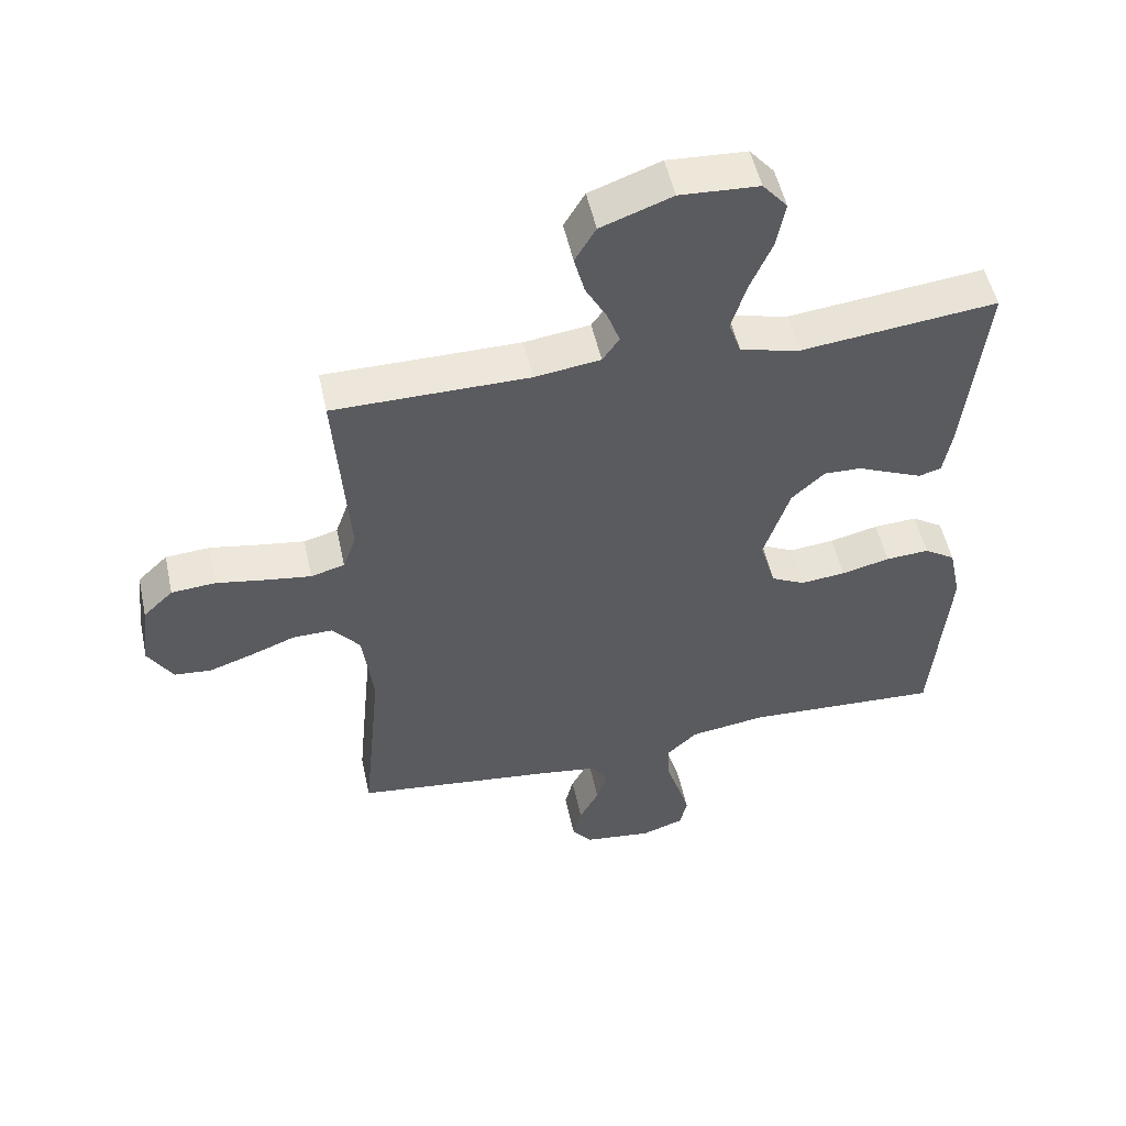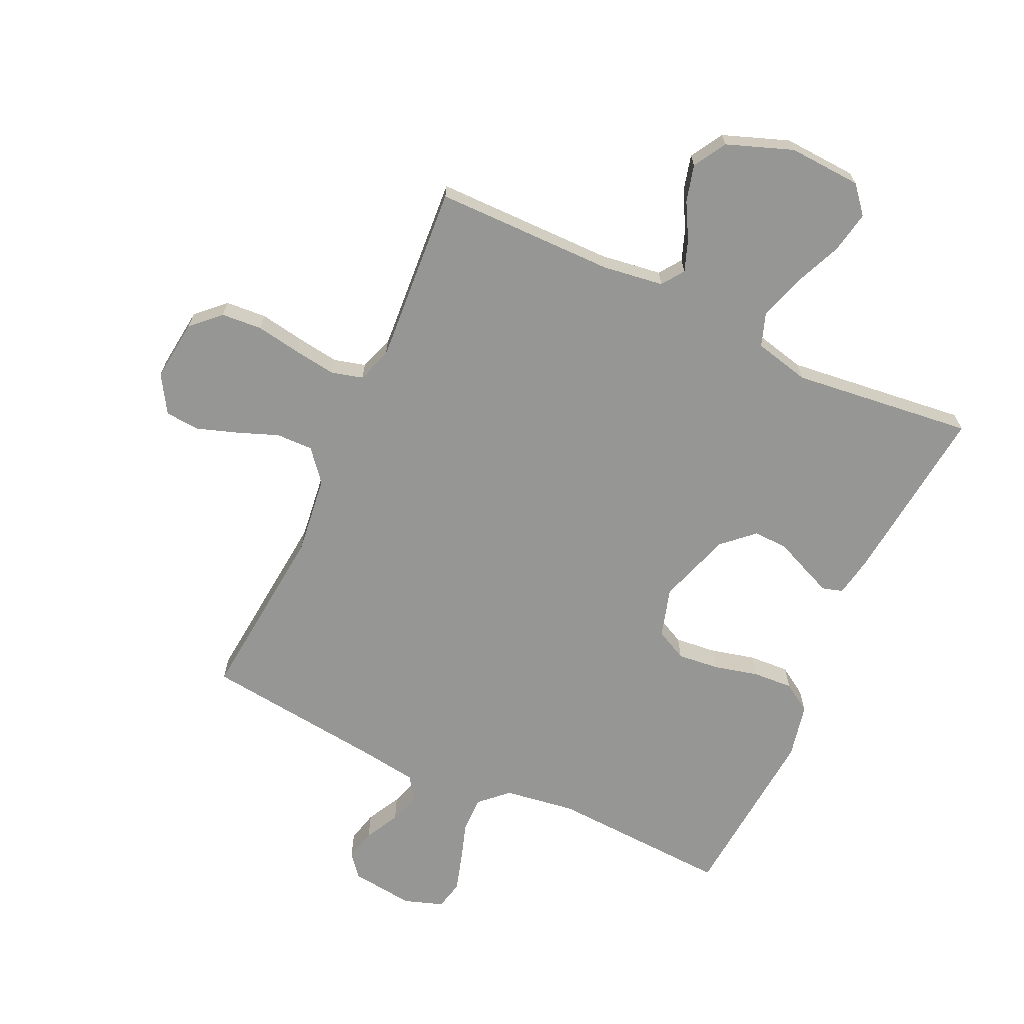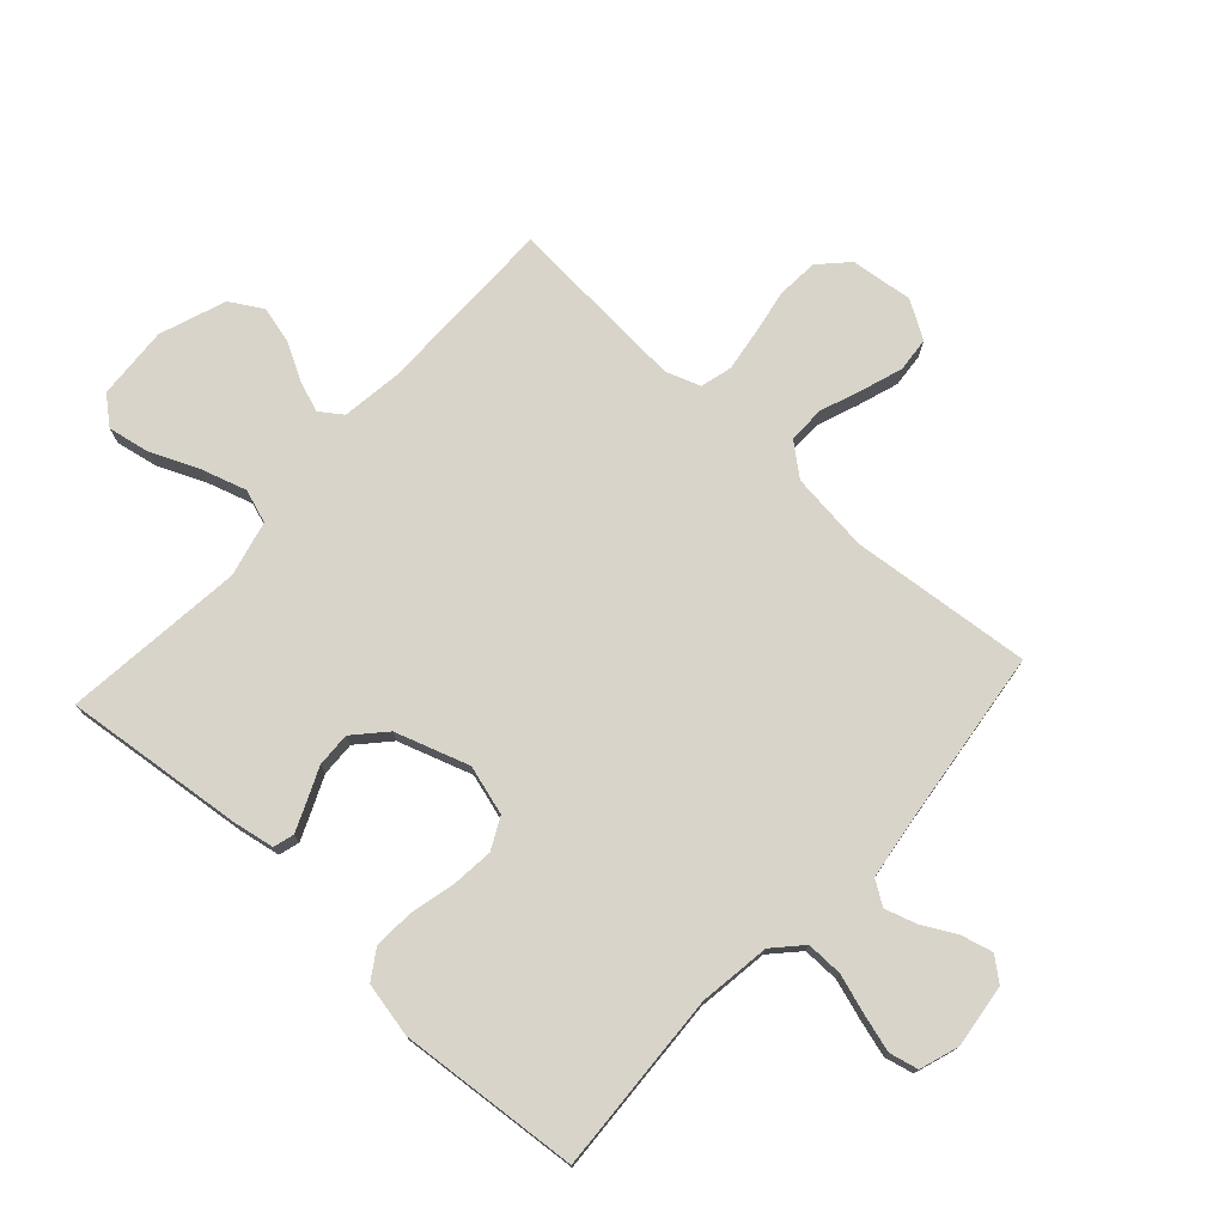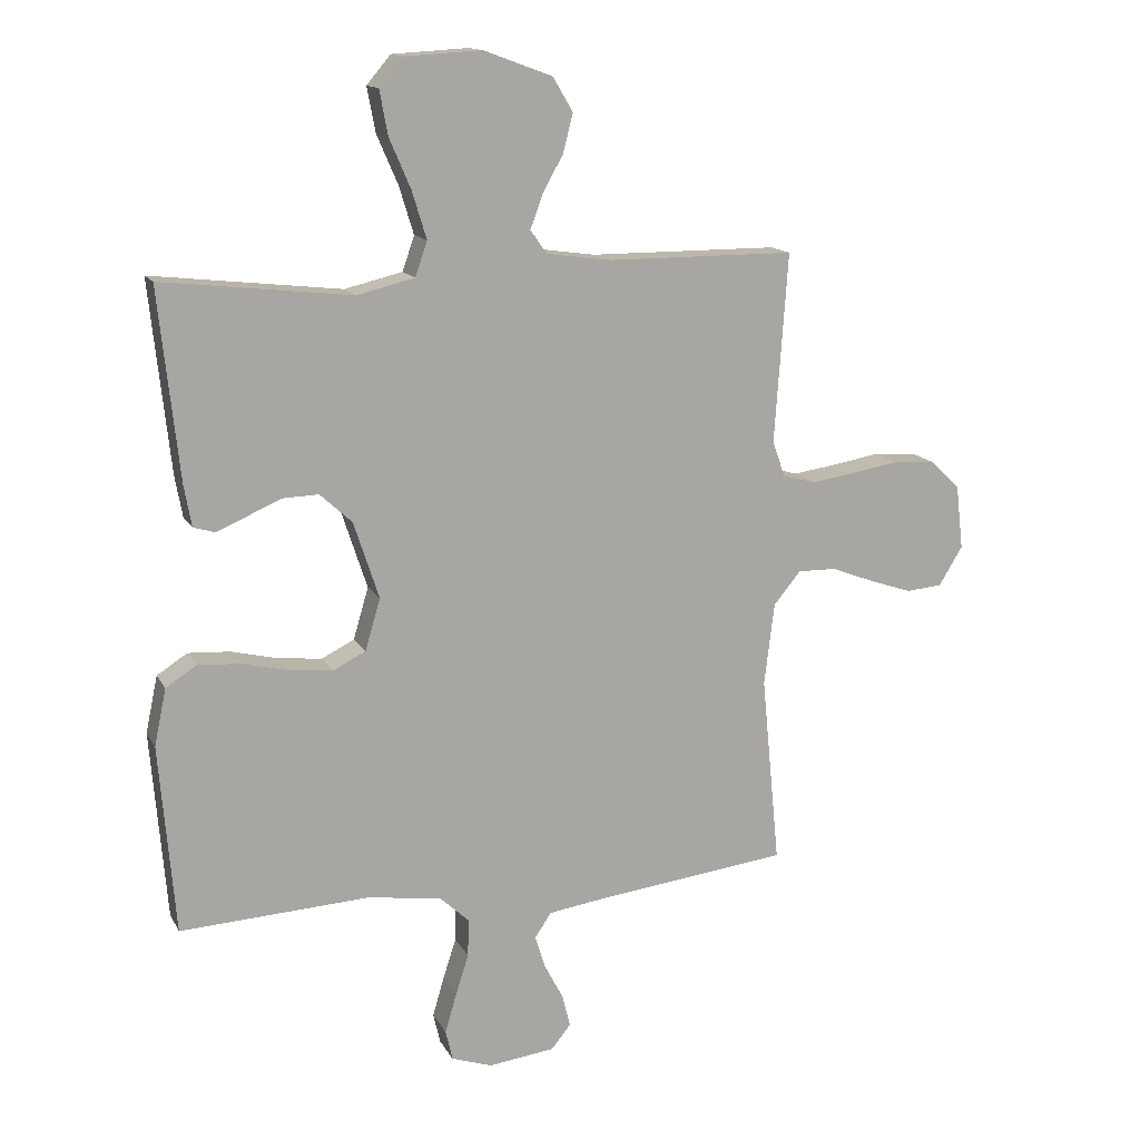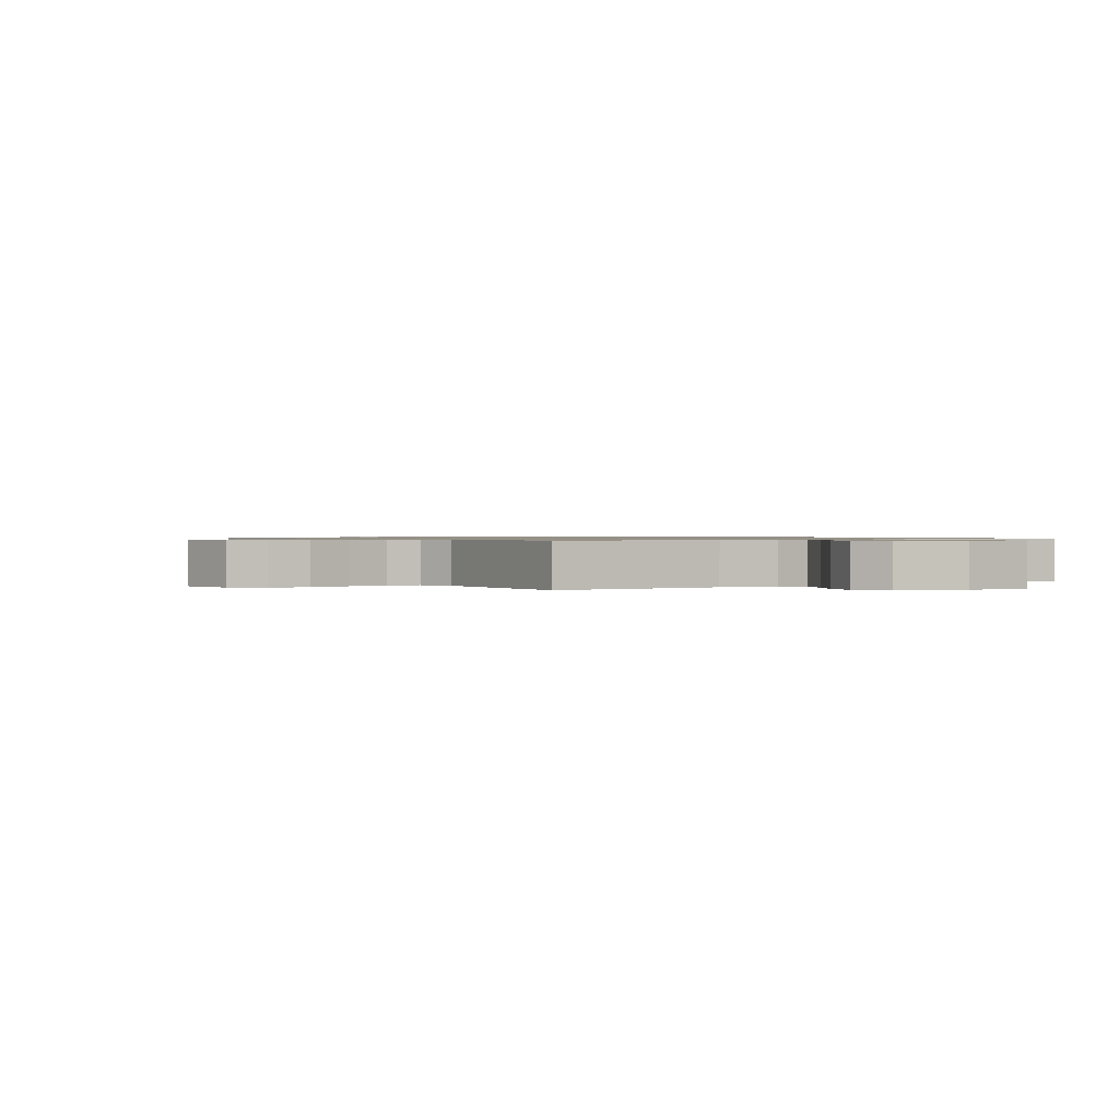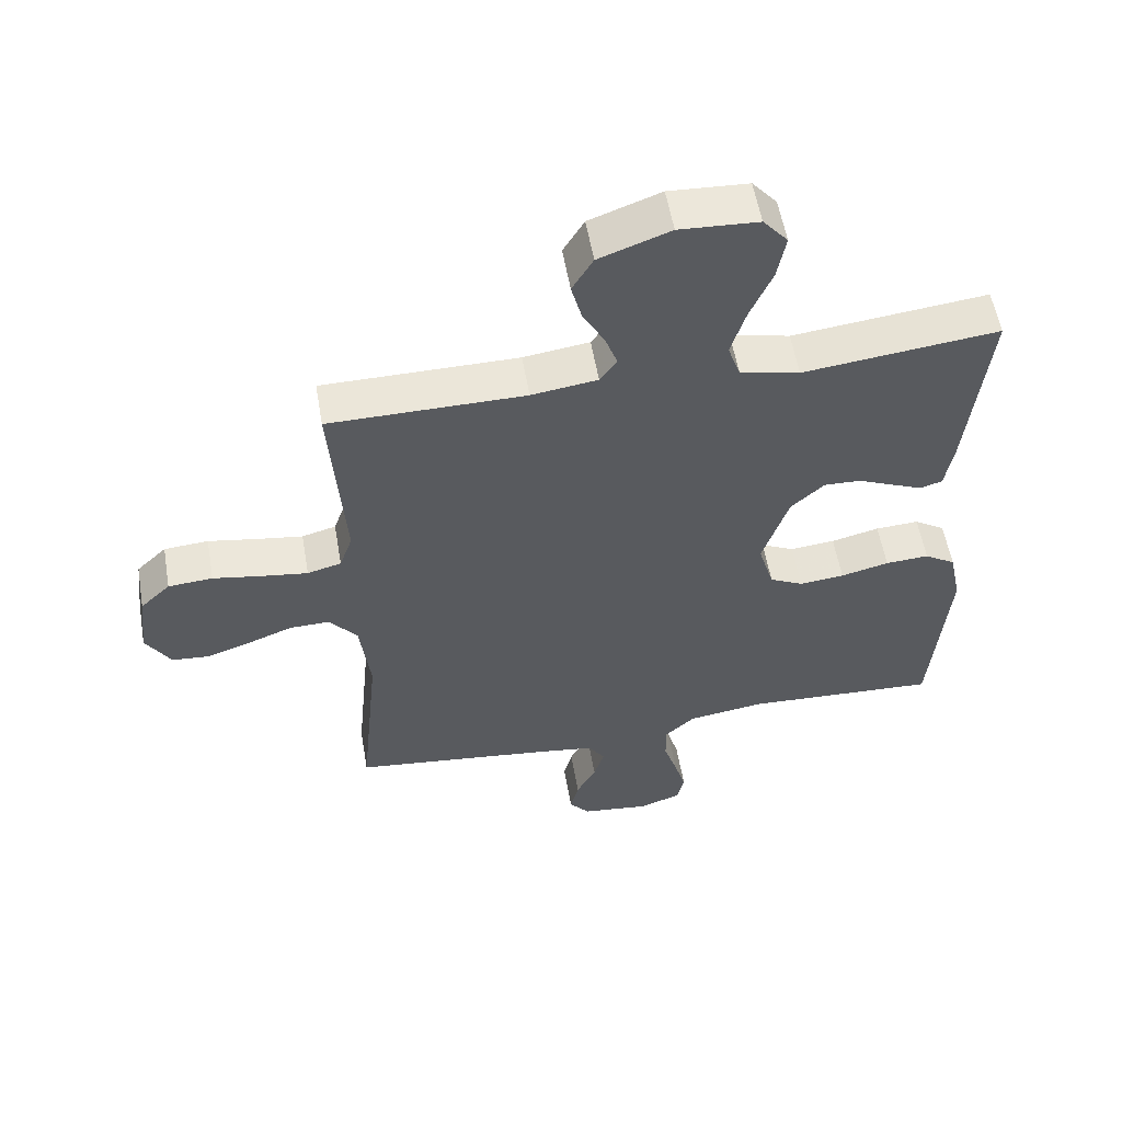
<metadata>
{"format":"obj","ext":"obj","renderer":"f3d","projection":"perspective","resolution":1024,"background":"white","views":[{"elev":52.1,"azim":-12.2,"up":"+Z"},{"elev":-67.7,"azim":-24.8,"up":"+Y"},{"elev":75.5,"azim":132.2,"up":"+Y"},{"elev":14.2,"azim":160.6,"up":"+Z"},{"elev":0.8,"azim":-34.6,"up":"+Y"},{"elev":56.2,"azim":-9.8,"up":"+Z"}]}
</metadata>
<code>
v 0.5 0.07 -0.5
v 0.2 0.07 -0.484
v 0.082 0.07 -0.501
v 0.036 0.07 -0.544
v 0.037 0.07 -0.604
v 0.058 0.07 -0.669
v 0.076 0.07 -0.731
v 0.065 0.07 -0.779
v 0 0.07 -0.801
v -0.105 0.07 -0.788
v -0.136 0.07 -0.75
v -0.123 0.07 -0.698
v -0.093 0.07 -0.641
v -0.077 0.07 -0.589
v -0.103 0.07 -0.55
v -0.2 0.07 -0.536
v -0.5 0.07 -0.5
v -0.471 0.07 -0.2
v -0.487 0.07 -0.069
v -0.53 0.07 -0.017
v -0.591 0.07 -0.018
v -0.659 0.07 -0.044
v -0.727 0.07 -0.067
v -0.784 0.07 -0.062
v -0.822 0.07 0
v -0.81 0.07 0.103
v -0.764 0.07 0.147
v -0.696 0.07 0.152
v -0.621 0.07 0.139
v -0.551 0.07 0.129
v -0.499 0.07 0.143
v -0.479 0.07 0.2
v -0.5 0.07 0.5
v -0.2 0.07 0.501
v -0.099 0.07 0.515
v -0.073 0.07 0.552
v -0.092 0.07 0.604
v -0.125 0.07 0.664
v -0.141 0.07 0.725
v -0.109 0.07 0.779
v 0 0.07 0.819
v 0.121 0.07 0.812
v 0.159 0.07 0.767
v 0.146 0.07 0.697
v 0.112 0.07 0.618
v 0.089 0.07 0.543
v 0.108 0.07 0.488
v 0.2 0.07 0.466
v 0.5 0.07 0.5
v 0.468 0.07 0.2
v 0.456 0.07 0.133
v 0.422 0.07 0.123
v 0.375 0.07 0.143
v 0.32 0.07 0.167
v 0.263 0.07 0.169
v 0.212 0.07 0.122
v 0.172 0.07 0
v 0.196 0.07 -0.082
v 0.248 0.07 -0.108
v 0.317 0.07 -0.101
v 0.391 0.07 -0.083
v 0.458 0.07 -0.079
v 0.506 0.07 -0.11
v 0.525 0.07 -0.2
v 0.5 0 -0.5
v 0.2 0 -0.484
v 0.082 0 -0.501
v 0.036 0 -0.544
v 0.037 0 -0.604
v 0.058 0 -0.669
v 0.076 0 -0.731
v 0.065 0 -0.779
v 0 0 -0.801
v -0.105 0 -0.788
v -0.136 0 -0.75
v -0.123 0 -0.698
v -0.093 0 -0.641
v -0.077 0 -0.589
v -0.103 0 -0.55
v -0.2 0 -0.536
v -0.5 0 -0.5
v -0.471 0 -0.2
v -0.487 0 -0.069
v -0.53 0 -0.017
v -0.591 0 -0.018
v -0.659 0 -0.044
v -0.727 0 -0.067
v -0.784 0 -0.062
v -0.822 0 0
v -0.81 0 0.103
v -0.764 0 0.147
v -0.696 0 0.152
v -0.621 0 0.139
v -0.551 0 0.129
v -0.499 0 0.143
v -0.479 0 0.2
v -0.5 0 0.5
v -0.2 0 0.501
v -0.099 0 0.515
v -0.073 0 0.552
v -0.092 0 0.604
v -0.125 0 0.664
v -0.141 0 0.725
v -0.109 0 0.779
v 0 0 0.819
v 0.121 0 0.812
v 0.159 0 0.767
v 0.146 0 0.697
v 0.112 0 0.618
v 0.089 0 0.543
v 0.108 0 0.488
v 0.2 0 0.466
v 0.5 0 0.5
v 0.468 0 0.2
v 0.456 0 0.133
v 0.422 0 0.123
v 0.375 0 0.143
v 0.32 0 0.167
v 0.263 0 0.169
v 0.212 0 0.122
v 0.172 0 0
v 0.196 0 -0.082
v 0.248 0 -0.108
v 0.317 0 -0.101
v 0.391 0 -0.083
v 0.458 0 -0.079
v 0.506 0 -0.11
v 0.525 0 -0.2
f 63 64 1 2
f 60 61 62 63
f 59 60 63 2
f 58 59 2 3
f 57 58 3 4
f 51 52 53 54
f 49 50 51 54
f 48 49 54 55
f 47 48 55 56
f 42 43 44 45
f 42 45 46
f 41 42 46
f 40 41 46
f 37 38 39 40
f 36 37 40 46
f 35 36 46 47
f 32 33 34
f 31 32 34 35
f 26 27 28 29
f 26 29 30
f 25 26 30
f 24 25 30 31
f 21 22 23 24
f 16 17 18
f 15 16 18 19
f 10 11 12 13
f 10 13 14
f 9 10 14
f 8 9 14
f 5 6 7 8
f 5 8 14 15
f 35 47 56 57
f 31 35 57 4
f 21 24 31
f 20 21 31
f 19 20 31 4
f 4 5 15 19
f 66 65 128 127
f 127 126 125 124
f 66 127 124 123
f 67 66 123 122
f 68 67 122 121
f 118 117 116 115
f 118 115 114 113
f 119 118 113 112
f 120 119 112 111
f 109 108 107 106
f 110 109 106
f 110 106 105
f 110 105 104
f 104 103 102 101
f 110 104 101 100
f 111 110 100 99
f 98 97 96
f 99 98 96 95
f 93 92 91 90
f 94 93 90
f 94 90 89
f 95 94 89 88
f 88 87 86 85
f 82 81 80
f 83 82 80 79
f 77 76 75 74
f 78 77 74
f 78 74 73
f 78 73 72
f 72 71 70 69
f 79 78 72 69
f 121 120 111 99
f 68 121 99 95
f 95 88 85
f 95 85 84
f 68 95 84 83
f 83 79 69 68
f 1 65 66 2
f 2 66 67 3
f 3 67 68 4
f 4 68 69 5
f 5 69 70 6
f 6 70 71 7
f 7 71 72 8
f 8 72 73 9
f 9 73 74 10
f 10 74 75 11
f 11 75 76 12
f 12 76 77 13
f 13 77 78 14
f 14 78 79 15
f 15 79 80 16
f 16 80 81 17
f 17 81 82 18
f 18 82 83 19
f 19 83 84 20
f 20 84 85 21
f 21 85 86 22
f 22 86 87 23
f 23 87 88 24
f 24 88 89 25
f 25 89 90 26
f 26 90 91 27
f 27 91 92 28
f 28 92 93 29
f 29 93 94 30
f 30 94 95 31
f 31 95 96 32
f 32 96 97 33
f 33 97 98 34
f 34 98 99 35
f 35 99 100 36
f 36 100 101 37
f 37 101 102 38
f 38 102 103 39
f 39 103 104 40
f 40 104 105 41
f 41 105 106 42
f 42 106 107 43
f 43 107 108 44
f 44 108 109 45
f 45 109 110 46
f 46 110 111 47
f 47 111 112 48
f 48 112 113 49
f 49 113 114 50
f 50 114 115 51
f 51 115 116 52
f 52 116 117 53
f 53 117 118 54
f 54 118 119 55
f 55 119 120 56
f 56 120 121 57
f 57 121 122 58
f 58 122 123 59
f 59 123 124 60
f 60 124 125 61
f 61 125 126 62
f 62 126 127 63
f 63 127 128 64
f 64 128 65 1

</code>
